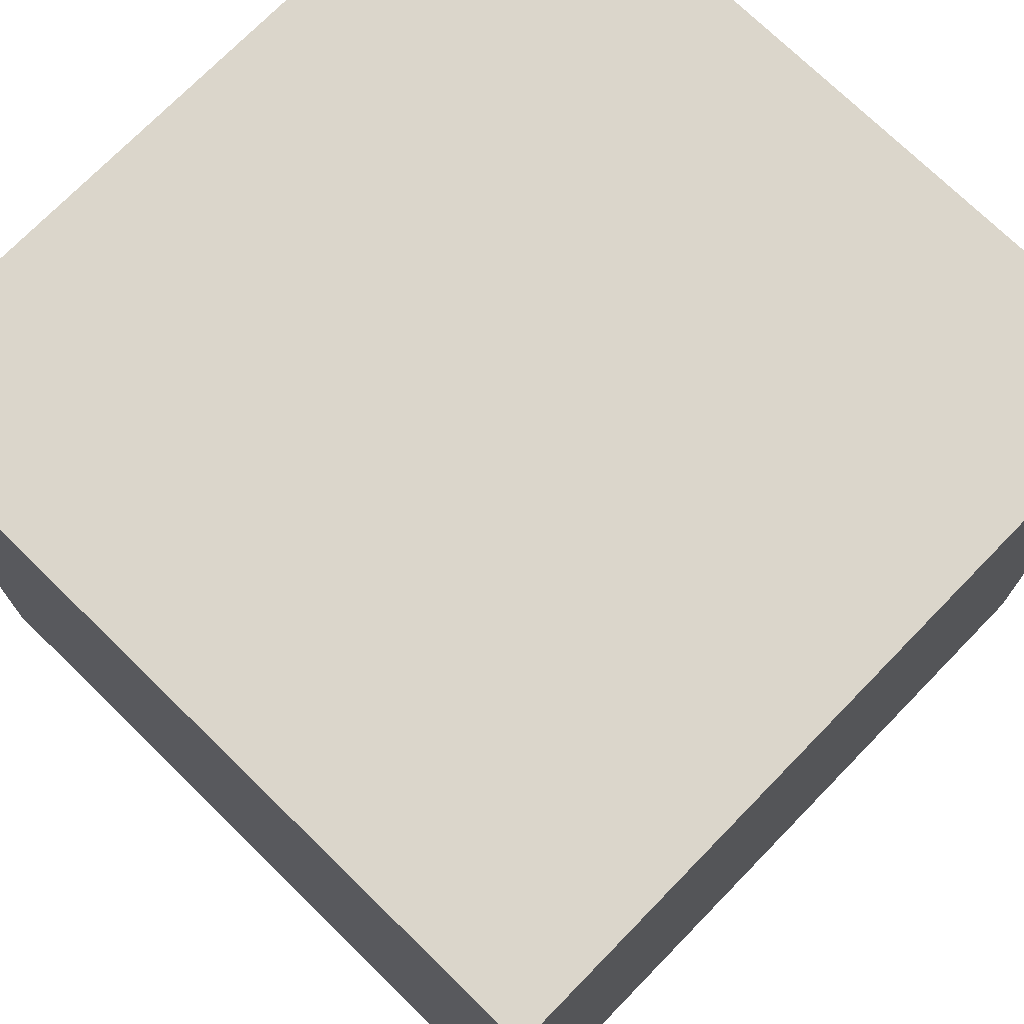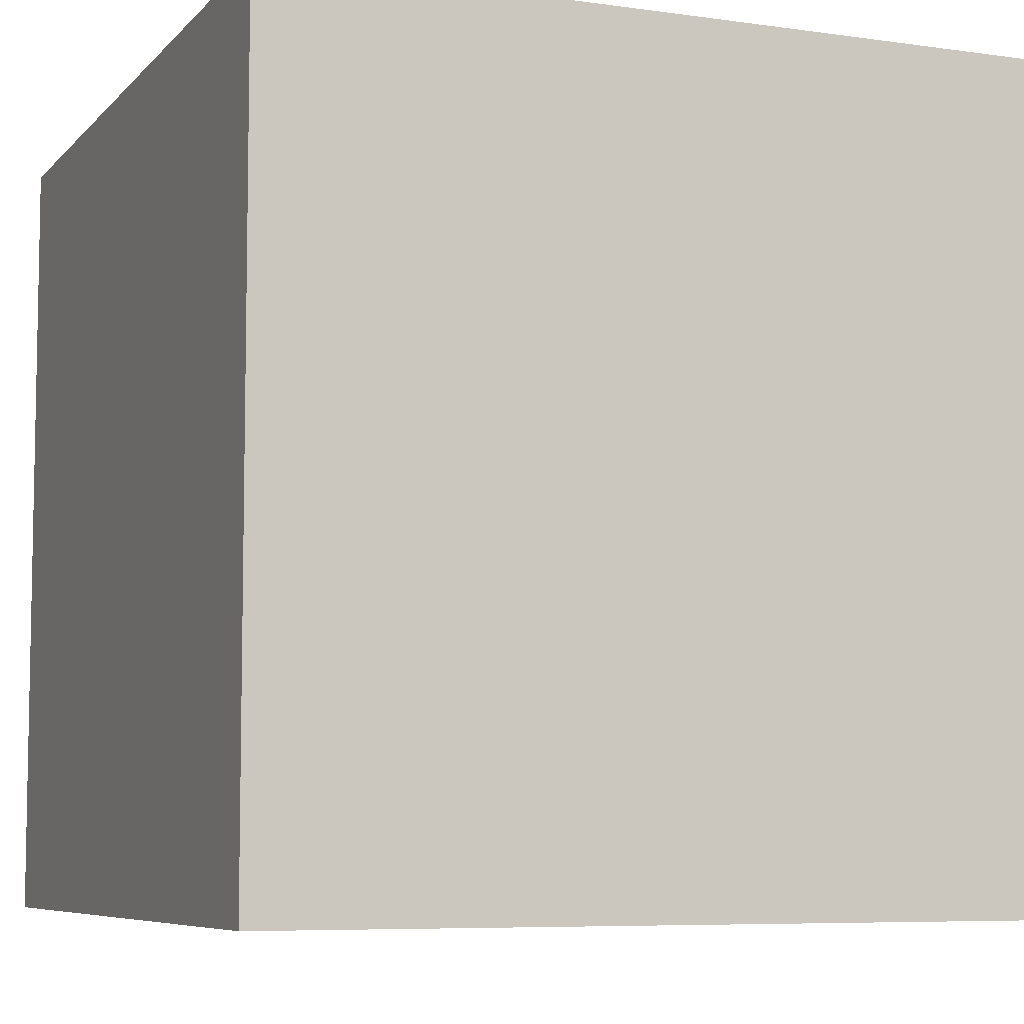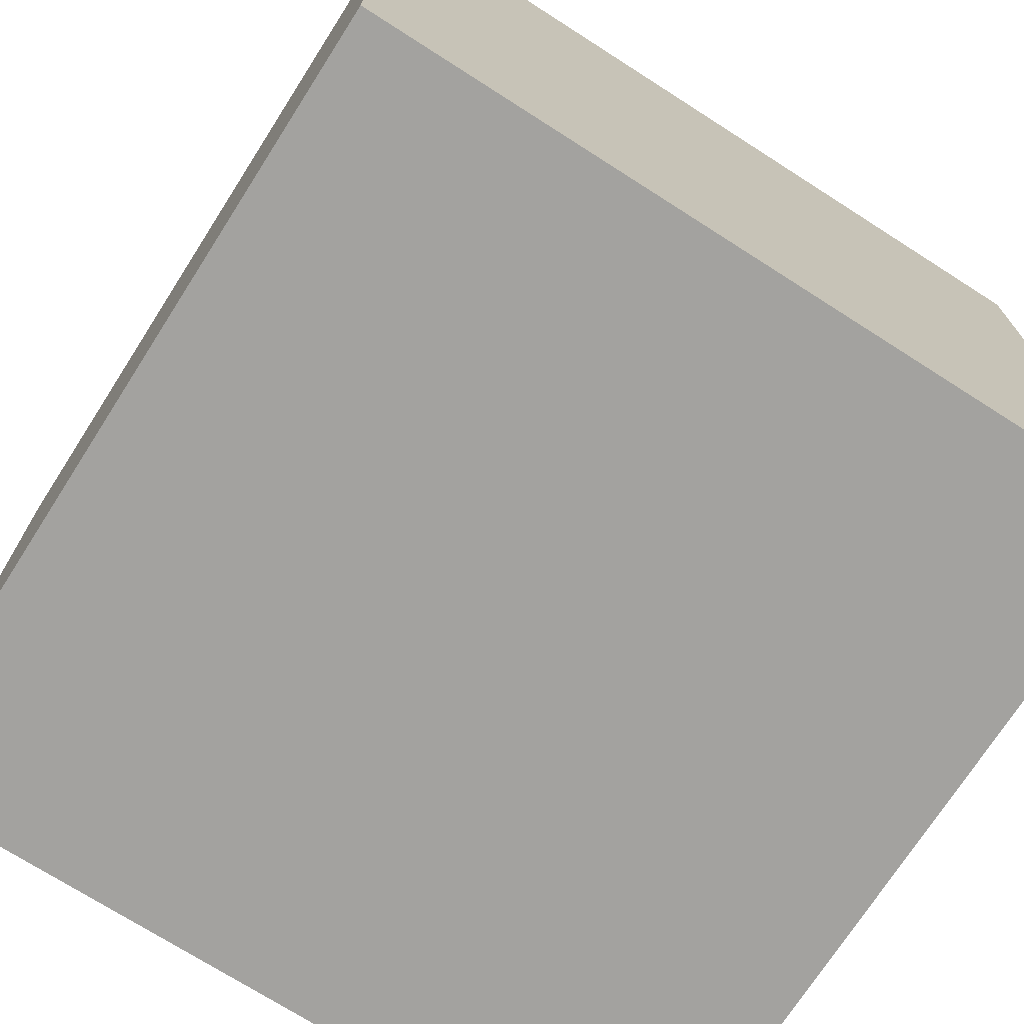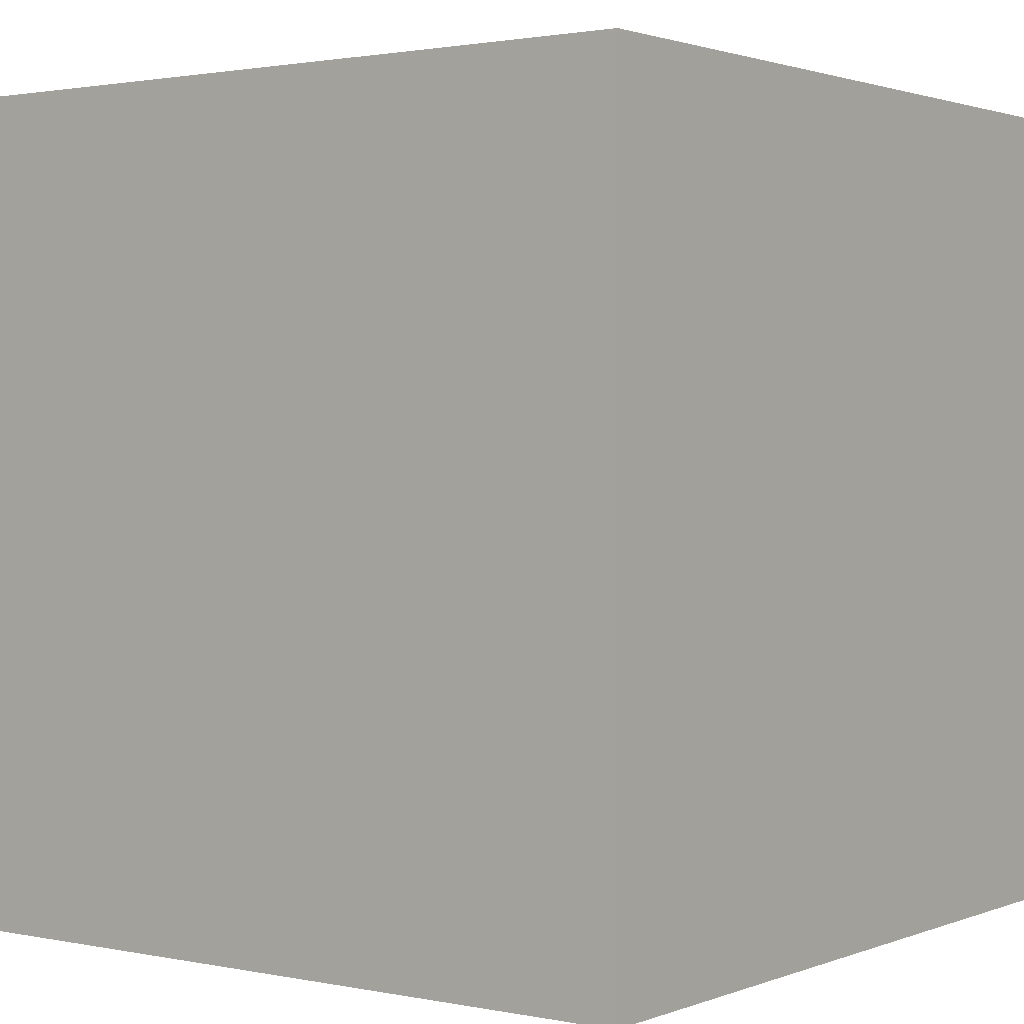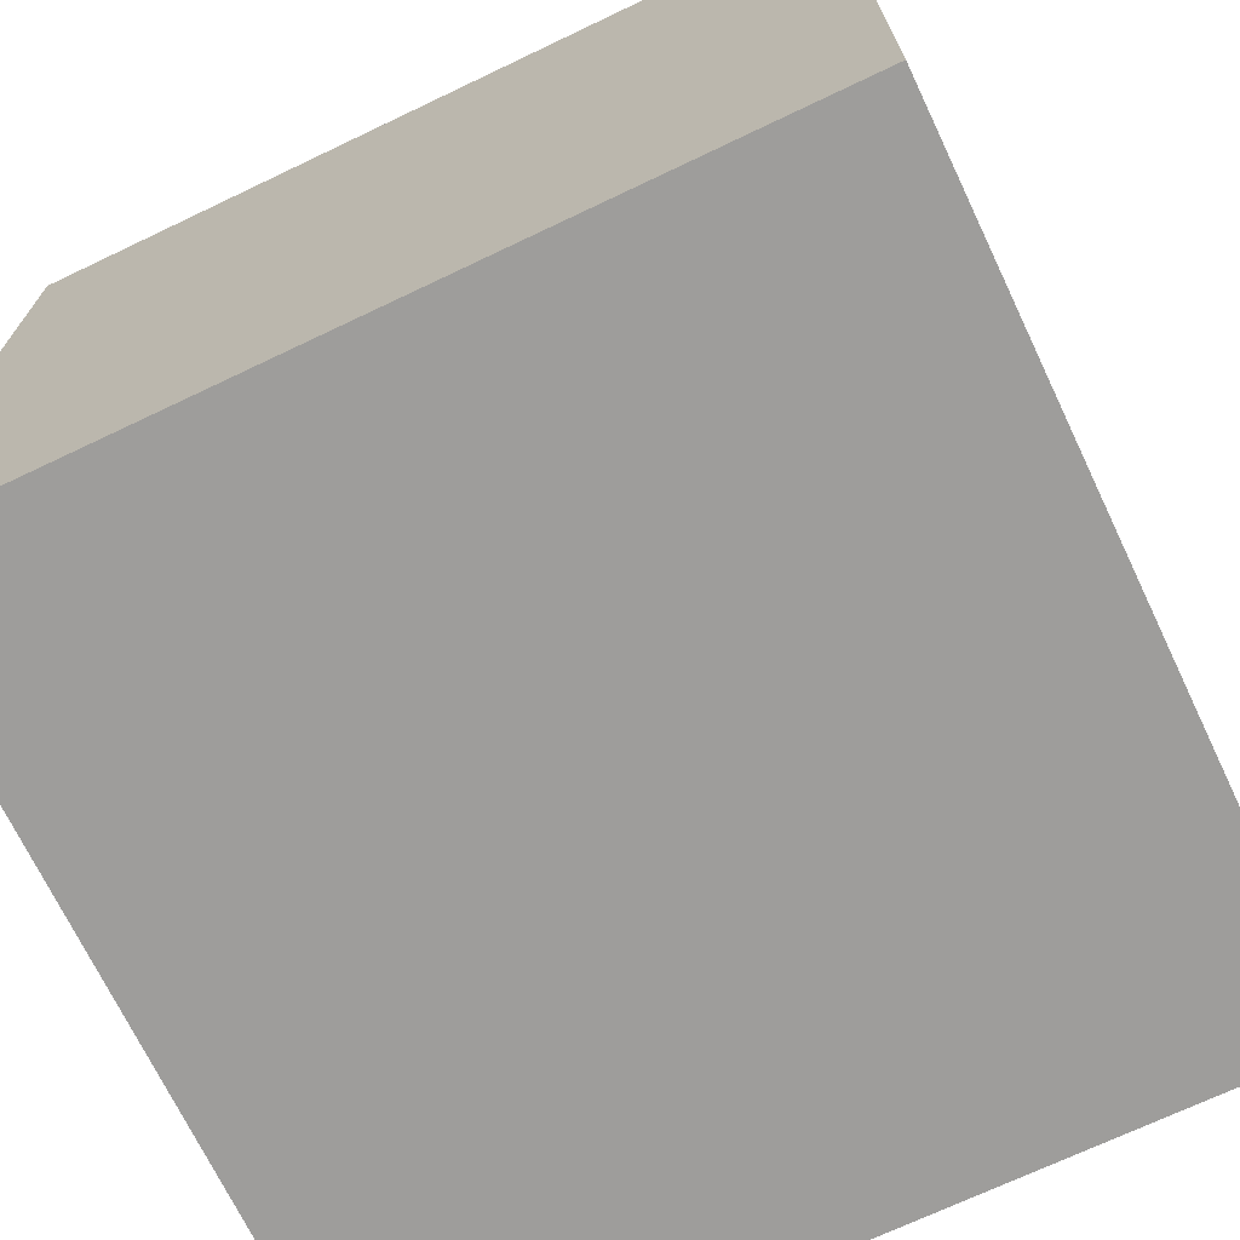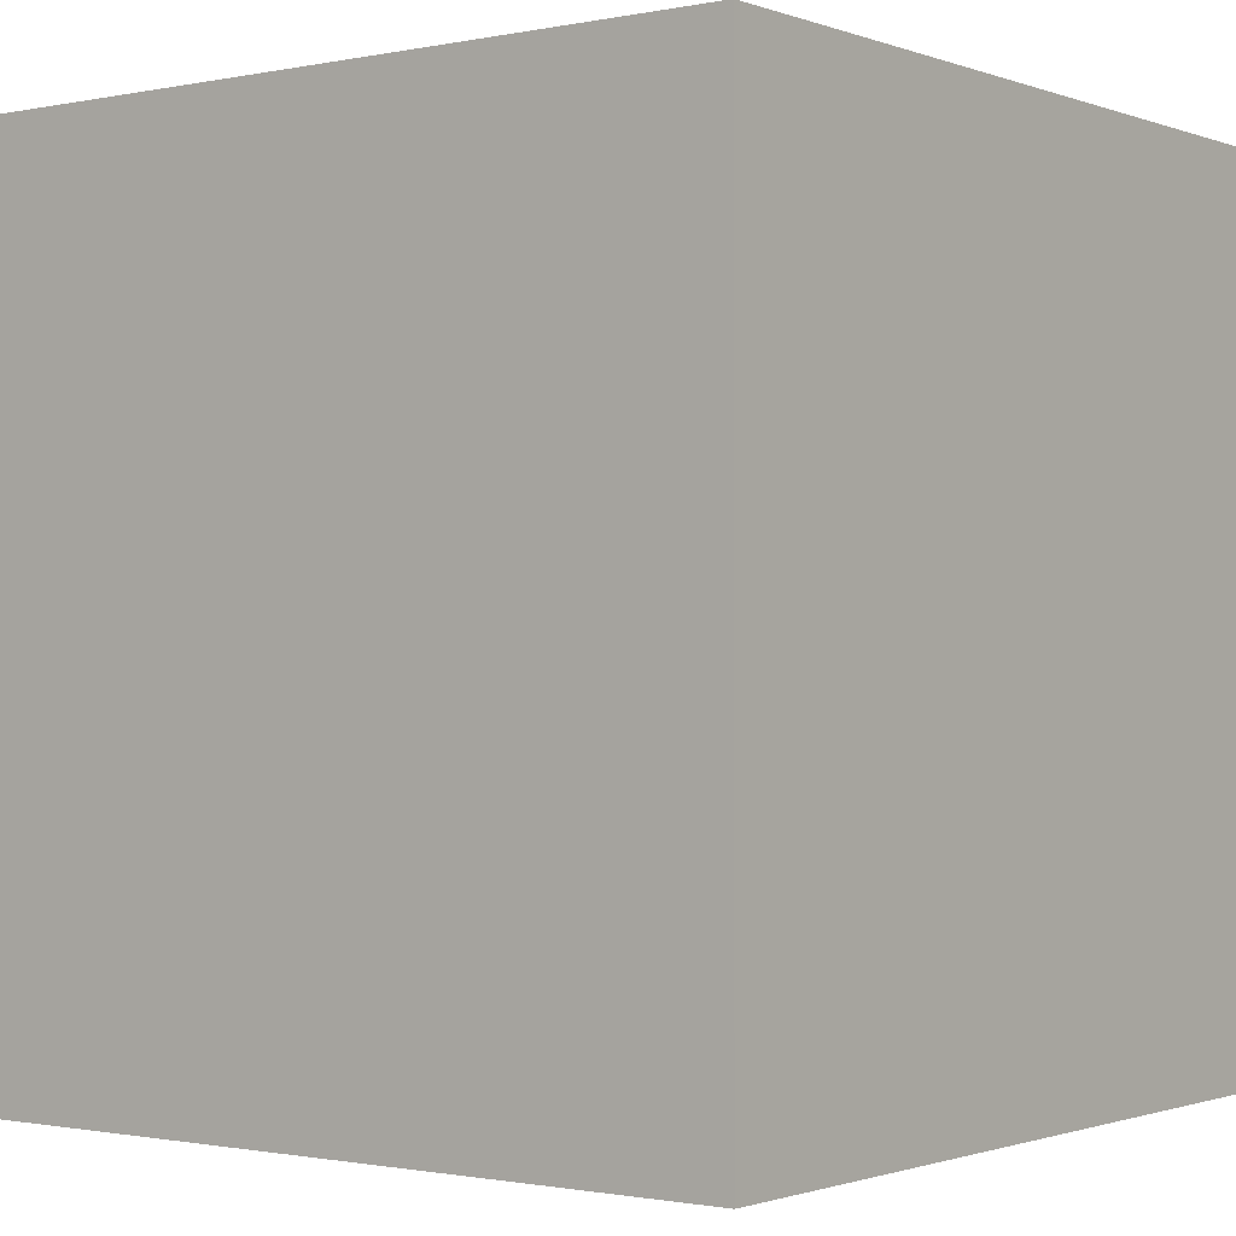
<metadata>
{"format":"obj","ext":"obj","renderer":"f3d","projection":"perspective","resolution":1024,"background":"white","views":[{"elev":73.5,"azim":-135.7,"up":"+Z"},{"elev":-7.0,"azim":157.6,"up":"+Z"},{"elev":-72.5,"azim":-32.6,"up":"+Y"},{"elev":1.6,"azim":-143.5,"up":"+Z"},{"elev":-70.6,"azim":115.5,"up":"+Z"},{"elev":-1.1,"azim":37.2,"up":"+Y"}]}
</metadata>
<code>
o cube
v 0.5 1 0.5
v 0.5 1 -0.5
v 0.5 0 0.5
v 0.5 0 -0.5
v -0.5 1 -0.5
v -0.5 1 0.5
v -0.5 0 -0.5
v -0.5 0 0.5
f 4 7 5 2
f 3 4 2 1
f 8 3 1 6
f 7 8 6 5
f 6 1 2 5
f 7 4 3 8

</code>
